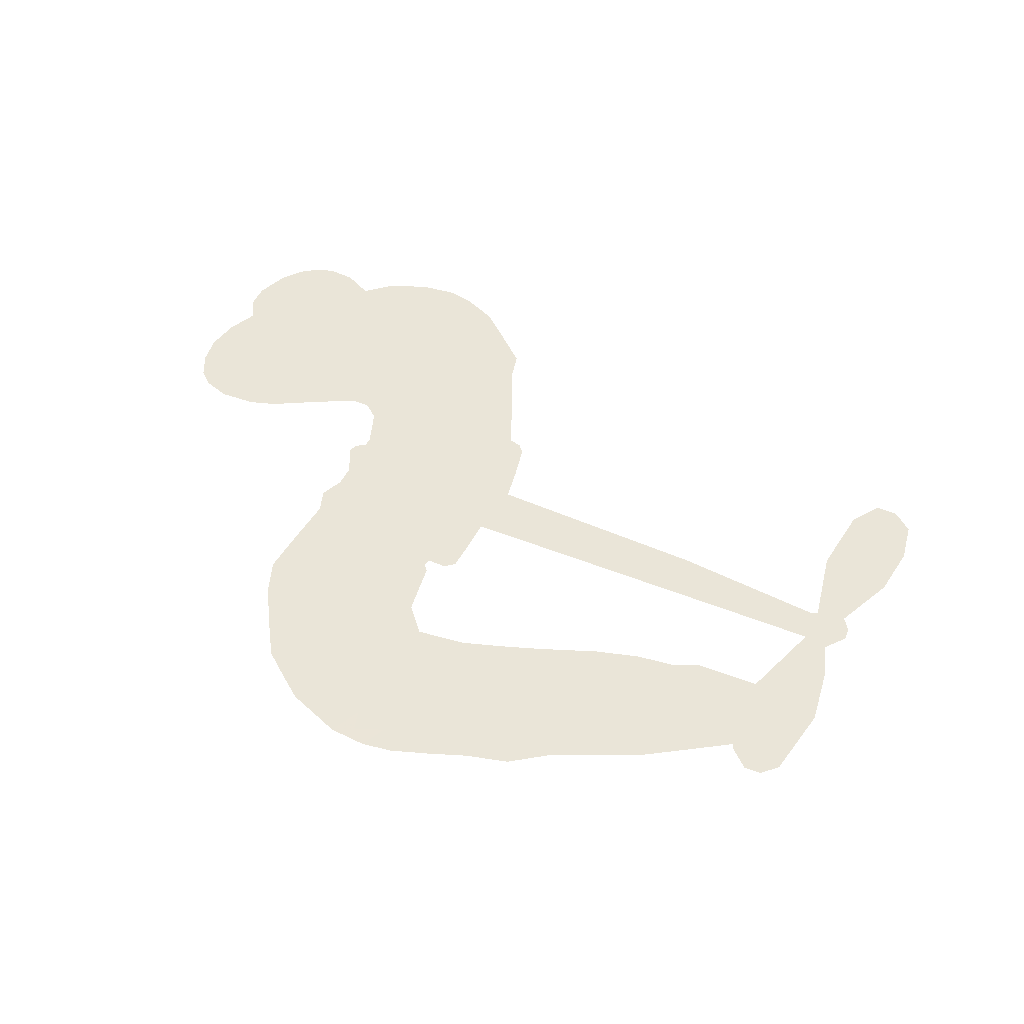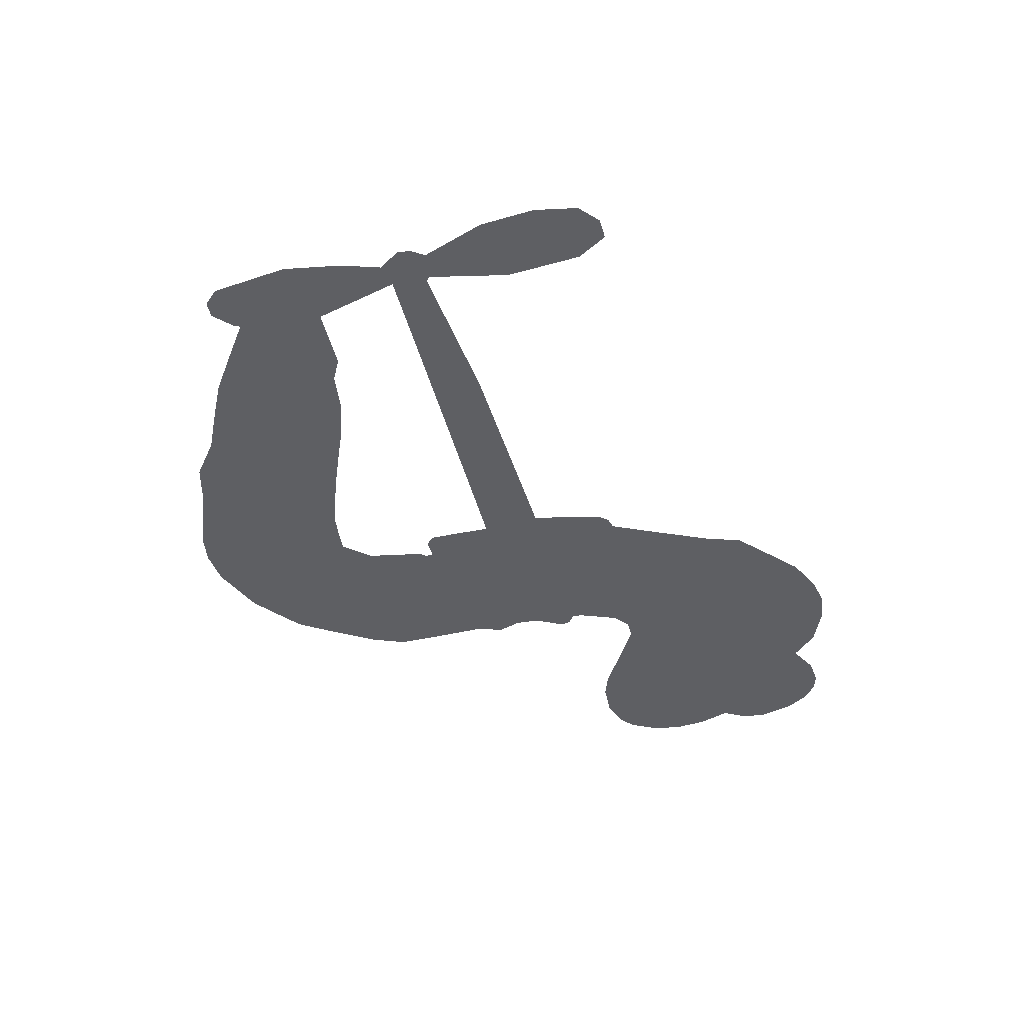
<metadata>
{"format":"obj","ext":"obj","renderer":"f3d","projection":"perspective","resolution":1024,"background":"white","views":[{"elev":45.4,"azim":15.9,"up":"+Z"},{"elev":-41.4,"azim":94.2,"up":"+Z"}]}
</metadata>
<code>
v -3781 934.6 0.2257
v -3766 982.8 0.2142
v -3740 1026 0.1893
v -3754 1064 0.1564
v -3751 1100 0.1258
v -3727 1146 0
v -3699 1174 0.102
v -3669 1189 0.135
v -3641 1193 0.1547
v -3602 1182 0.1819
v -3562 1152 0.2241
v -3517 1182 0.2597
v -3455 1195 0.2811
v -3404 1192 0.2947
v -3364 1177 0.3046
v -3315 1144 0.3194
v -3234 1043 0.357
v -3230 1000 0.3705
v -3183 831 0.4716
v -3167 823.4 0.486
v -3157 808.2 0.5
v -3152 701.5 0.5272
v -2829 634.6 0.6118
v -2612 575.7 0.6795
v -2603 579.3 0.6864
v -2608 696.7 0.7179
v -2580 802.6 0.7338
v -2545 841 0.7382
v -2514 834.8 0.741
v -2489 804.7 0.75
v -2488 741.7 0.73
v -2509 663.1 0.7164
v -2561 578.4 0.6913
v -2551 557.5 0.6867
v -2552 537.5 0.6845
v -2580 511.6 0.6806
v -2571 452.4 0.6797
v -2572 367.4 0.6797
v -2607 259.8 0.6797
v -2632 241.8 0.6797
v -2656 244.7 0.6797
v -2680 275.8 0.6797
v -2686 315.3 0.6797
v -2674 401.4 0.6797
v -2613 524.1 0.6784
v -3174 616.6 0.5463
v -3191 523 0.5748
v -3206 513.1 0.5774
v -3234 518.5 0.5876
v -3238 507.5 0.6008
v -3231 496.8 0.6103
v -3231 412.7 0.669
v -3203 367.6 0.7013
v -3130 364 0.6935
v -2923 404.4 0.5832
v -2859 412.2 0.546
v -2801 410.3 0.5055
v -2765 421.5 0.4795
v -2650 405 0.3786
v -2617 383.4 0.324
v -2606 359.4 0.25
v -2620 327.8 0.3476
v -2655 296.3 0.4048
v -2808 226.8 0.5381
v -2936 190.8 0.6229
v -2998 159.2 0.662
v -3060 153.2 0.6969
v -3171 131.3 0.7854
v -3216 131.6 0.8353
v -3269 144.6 1
v -3345 189.5 0.7852
v -3411 260.7 0.7241
v -3465 388.1 0.6592
v -3477 440.5 0.64
v -3447 581.2 0.5732
v -3454 619.6 0.5548
v -3435 651.8 0.5366
v -3431 684.2 0.5138
v -3446 729.9 0.488
v -3439 744.1 0.4836
v -3424 751.1 0.475
v -3421 765 0.4601
v -3433 824.7 0.3966
v -3453 848.2 0.3579
v -3481 853.8 0.3262
v -3615 806.8 0.2586
v -3656 800.4 0.2511
v -3710 806.9 0.2439
v -3747 826.6 0.2394
v -3767 849.2 0.2368
v -3780 890 0.2319
v -2894 570.6 0.5994
v -2601 562.5 0.682
v -3401 752.9 0.4707
v -3255 521 0.5938
v -3231 454.8 0.6381
v -3425 729.3 0.4874
v -3187 800.2 0.4858
v -3182 569.4 0.5622
v -2753 547.4 0.6359
v -2582 573.5 0.688
v -2683 535.8 0.6569
v -2648 530 0.6682
v -3438 707.6 0.4976
v -3242 544.8 0.5788
v -2605 638 0.7066
v -2579 546.1 0.6836
v -2583 609.5 0.6984
v -2644 356.9 0.3594
v -2640 278.6 0.6797
v -3392 798.3 0.4356
v -3254 490.3 0.6142
v -3412 704.8 0.5014
v -3717 872.6 0.2382
v -3649 1141 0.1552
v -3460 898.2 0.3324
v -3154 754.6 0.5019
v -3214 541.3 0.574
v -2720 605.2 0.6416
v -2666 590.5 0.6585
v -3289 557.5 0.5787
v -3239 824.5 0.4567
v -3393 662.7 0.5268
v -3406 870.6 0.378
v -3223 585.6 0.5604
v -2628 551.4 0.6737
v -3307 503.2 0.6088
v -2658 559.8 0.6633
v -2691 568.2 0.6528
v -3408 610.8 0.5563
v -2763 351.3 0.4835
v -2643 462.8 0.6798
v -2537 799.1 0.7367
v -2535 620.8 0.7065
v -2590 313.6 0.6797
v -3689 1076 0.1614
v -2718 541.6 0.6462
v -2774 386.2 0.4878
v -2609 484 0.6796
v -2830 349.9 0.5314
v -2707 413.3 0.436
v -2732 379.9 0.4558
v -3411 1115 0.2996
v -3194 206.6 0.7746
v -3740 912.9 0.2303
v -3646 870.5 0.2508
v -3688 1136 0.111
v -3321 757.9 0.4757
v -3296 432.7 0.6496
v -2594 749.6 0.7265
v -2566 645.5 0.709
v -3719 1055 0.1686
v -3678 1003 0.2103
v -3686 1039 0.189
v -3617 1035 0.2197
v -3650 1061 0.1922
v -2731 261.4 0.4788
v -2687 371.9 0.4135
v -3396 1153 0.2993
v -3306 1015 0.3529
v -3194 165.9 0.8021
v -3640 833.9 0.2536
v -3548 831 0.2803
v -3682 846.2 0.2454
v -3362 767.4 0.4638
v -3261 433.2 0.6517
v -3277 374.5 0.6851
v -3651 1026 0.2092
v -3623 967.8 0.2398
v -3596 1097 0.2106
v -3657 1101 0.1665
v -3443 1149 0.2852
v -3359 1117 0.3145
v -3266 1019 0.3597
v -3115 141.5 0.7377
v -3242 187.2 0.8371
v -3368 719.1 0.4939
v -3325 837.6 0.4282
v -3617 1070 0.2071
v -3566 1053 0.2406
v -3274 1093 0.3381
v -3398 834.8 0.4059
v -3162 186.1 0.7629
v -3137 247.8 0.7213
v -3353 808.1 0.4387
v -3290 1054 0.3449
v -3207 915.6 0.4135
v -3367 851.4 0.4069
v -3320 1090 0.329
v -3355 933.1 0.3697
v -3279 944.1 0.3864
v -3372 894.2 0.3811
v -3262 979.4 0.3747
v -3318 892.2 0.4007
v -3415 938.5 0.3427
v -3218 957.9 0.3907
v -3404 905.4 0.3617
v -3244 928.4 0.4009
v -3276 900.1 0.408
v -3237 886.6 0.4239
v -3268 857.3 0.4322
v -3195 873.4 0.4395
v -3284 812.7 0.4521
v -3223 854.8 0.4445
v -3438 874.6 0.3566
v -3285 525.8 0.5947
v -3317 537.4 0.5908
v -3336 600.8 0.5591
v -3369 500.4 0.6117
v -2510 772.8 0.7369
v -2551 757.4 0.7299
v -2565 713.8 0.722
v -3680 920.2 0.2361
v -3681 883.2 0.2418
v -3238 728.6 0.5029
v -3720 984.2 0.211
v -3529 902.8 0.2908
v -3239 375.4 0.6893
v -3254 306.8 0.7251
v -3228 336.4 0.7096
v -3263 341.5 0.705
v -3326 333.7 0.7037
v -3291 317.5 0.7171
v -3194 280.4 0.7315
v -3334 263.6 0.7473
v -3220 303 0.7248
v -3241 253.1 0.7615
v -3177 325.8 0.71
v -3321 297 0.7274
v -3439 324 0.6901
v -3288 262.5 0.7569
v -3603 1139 0.1933
v -3625 1113 0.1846
v -3481 1164 0.2717
v -3518 1135 0.2538
v -3477 1122 0.2745
v -3515 1079 0.2617
v -3339 1160 0.3118
v -3366 1147 0.3078
v -3238 155.8 0.8842
v -3293 189.4 0.8518
v -3576 998.1 0.2505
v -3294 1119 0.3281
v -3383 1041 0.3236
v -3369 626.6 0.5464
v -3376 577.8 0.5721
v -3310 674.5 0.5222
v -3352 667.9 0.5242
v -3327 639.4 0.5395
v -3287 610.5 0.5533
v -3403 429.7 0.6463
v -2576 679.8 0.7155
v -2539 686.5 0.7185
v -2499 702.4 0.7232
v -2524 730.5 0.7269
v -3708 904.1 0.2347
v -3712 944.5 0.2253
v -3674 961.3 0.2266
v -3190 727 0.5093
v -3249 776.3 0.4783
v -3709 1015 0.1974
v -3495 887.4 0.3121
v -3493 936 0.3038
v -3515 842.7 0.2987
v -3593 859.8 0.2655
v -3543 868.2 0.2851
v -3575 900.7 0.2703
v -3554 949.7 0.2714
v -3228 219.6 0.7878
v -3199 243.5 0.7543
v -3270 224.6 0.7952
v -3312 227.1 0.7847
v -3150 290.5 0.7124
v -3027 381.6 0.6428
v -3140 326.9 0.7002
v -3108 299 0.6932
v -3078 372.1 0.6703
v -3093 258.4 0.6962
v -3106 219.4 0.7136
v -3031 304.8 0.6548
v -3103 337.1 0.6848
v -3142 214 0.7373
v -3081 187.1 0.7058
v -3069 290.2 0.6767
v -3061 333.3 0.666
v -3032 193 0.6752
v -3024 343 0.6458
v -3031 248.5 0.6647
v -2959 313.3 0.6146
v -3067 229.4 0.6883
v -2975 392.6 0.6131
v -2996 318.8 0.6342
v -3000 277.3 0.6426
v -2972 351.7 0.6166
v -2979 226.3 0.6397
v -2917 349.4 0.5857
v -3166 365.4 0.7027
v -3554 1109 0.2353
v -3586 1028 0.2374
v -3609 1004 0.2343
v -3553 1022 0.2548
v -3532 1049 0.2592
v -3538 985.9 0.2708
v -3470 1035 0.2913
v -3517 1016 0.2734
v -3494 979.1 0.2928
v -3455 958.5 0.3173
v -3445 927 0.3315
v -3413 994.1 0.3253
v -3460 997 0.3044
v -3359 1075 0.3226
v -3399 1077 0.3098
v -3342 1037 0.337
v -3447 1084 0.291
v -3426 1043 0.3071
v -3365 996 0.3424
v -3343 563.1 0.5786
v -3372 539.2 0.5919
v -3463 510.1 0.6113
v -3413 552.9 0.5866
v -3455 545.7 0.5936
v -3431 521.1 0.6036
v -3434 469.4 0.628
v -3308 584.7 0.5663
v -3261 582.8 0.5645
v -3244 627.1 0.5454
v -3441 421 0.6483
v -3367 310.6 0.7103
v -3748 951 0.2217
v -3190 763.7 0.4951
v -3287 774.9 0.472
v -3318 796.9 0.4535
v -3286 728 0.4968
v -3220 794.1 0.4769
v -3581 819 0.2675
v -3525 934.4 0.2876
v -3587 964.1 0.2543
v -3610 926.8 0.2533
v -3646 936.8 0.2406
v -2995 194.1 0.6543
v -2953 266.8 0.6182
v -3547 1078 0.2449
v -3481 1088 0.2761
v -3388 965 0.3446
v -3395 470.2 0.6271
v -3350 438.8 0.6437
v -3470 475.2 0.6271
v -3209 620.8 0.5475
v -3183 664 0.5353
v -3276 652.8 0.5342
v -3230 676.8 0.5264
v -3222 756.2 0.4925
v -3326 714.3 0.4999
v -3614 890.2 0.2572
v -2937 230.5 0.6153
v -2871 208.5 0.5793
v -2881 277.9 0.5739
v -2904 199.6 0.6006
v -2897 238.8 0.5895
v -2855 246.9 0.5625
v -2917 267.8 0.5968
v -2909 308.8 0.5858
v -2829 295.6 0.538
v -2874 338.5 0.561
v -2860 373.9 0.5482
v -2826 385.3 0.525
v -2891 408.1 0.5649
v -3034 593.7 0.5668
v -2991 668.1 0.5732
v -3198 694 0.5228
v -3267 692.9 0.5162
v -2820 260.7 0.5385
v -2775 292.3 0.5021
v -2769 244.1 0.5102
v -2718 332.7 0.4493
v -2893 373.9 0.569
v -3104 605.2 0.5522
v -2751 318.7 0.4787
v -2693 278.9 0.4437
v -2723 297.6 0.4618
v -2686 314.8 0.4252
v -3072 684.8 0.5547
v -3151 669.5 0.5374
v -3112 693.1 0.5441
v -2638 328.7 0.6797
v -2605 348.4 0.6797
v -2616 405.3 0.6797
v -2680 358.4 0.6797
v -2640 369.9 0.6797
v -3713 1106 0.1157
v -3286 470.4 0.6274
v -3324 467.5 0.6288
v -3316 931.8 0.3826
v -3309 973.2 0.3671
v -3301 862 0.4213
v -3378 224.7 0.7518
v -3373 263.1 0.7348
v -2944 374.3 0.5978
v -3410 372 0.6725
v -3366 358 0.685
v -3325 384.8 0.6748
v -3380 396.3 0.6639
v -3297 399.8 0.6685
v -3350 405.6 0.6614
v -2861 306.7 0.5572
v -2797 326.5 0.5116
v -2798 361 0.5075
v -3100 649.9 0.5506
v -3139 610.9 0.5468
v -3065 623.9 0.5592
v -3031 676.5 0.564
v -2964 582.1 0.5828
v -3024 634.8 0.5674
v -2999 587.9 0.5747
v -2910 651.4 0.5922
v -2975 625.9 0.5786
v -2932 613.2 0.5888
v -2950 659.8 0.5826
v -2929 576.4 0.591
v -2572 409.9 0.6797
v -2609 443.8 0.6797
v -2659 432.1 0.6797
v -3344 967.3 0.3594
v -3453 356 0.6737
v -3401 331.7 0.6931
v -3425 292.2 0.7075
v -3393 291.2 0.7149
v -3132 642.9 0.545
v -2775 619.9 0.6259
v -2755 586.5 0.6334
v -2824 559 0.6169
v -2788 553.2 0.6262
v -2800 590.5 0.6213
v -2840 595.8 0.6111
v -2869 643 0.6019
v -2892 610.5 0.5981
v -3119 186.4 0.7309
v -3147 156.1 0.7601
f 112 206 391
f 186 160 174
f 75 130 76
f 203 122 201
f 105 121 206
f 45 107 93
f 51 50 112
f 123 78 77
f 89 88 114
f 125 118 99
f 1 91 145
f 162 164 87
f 25 108 106
f 43 42 110
f 80 79 97
f 126 93 24
f 58 138 142
f 179 299 180
f 128 129 102
f 105 125 325
f 52 166 167
f 143 159 172
f 240 176 70
f 142 138 131
f 176 240 161
f 223 231 219
f 59 158 109
f 95 112 50
f 117 21 98
f 113 94 97
f 97 104 113
f 104 78 113
f 349 383 22
f 166 112 391
f 105 95 49
f 74 73 327
f 51 112 96
f 82 94 111
f 107 34 101
f 52 218 53
f 323 345 322
f 203 260 122
f 90 89 114
f 167 221 218
f 145 256 257
f 91 90 114
f 298 232 170
f 98 19 334
f 282 183 437
f 77 76 130
f 4 3 152
f 152 5 4
f 56 365 366
f 45 126 103
f 115 9 8
f 8 7 147
f 45 139 36
f 106 151 252
f 147 7 6
f 381 158 375
f 114 145 91
f 246 208 245
f 136 154 156
f 10 9 115
f 19 122 334
f 205 83 124
f 17 174 18
f 84 205 116
f 165 111 94
f 182 83 111
f 162 146 164
f 239 15 159
f 206 207 127
f 129 137 102
f 236 234 235
f 350 250 326
f 172 159 14
f 180 302 342
f 126 45 93
f 322 318 320
f 239 238 15
f 211 150 212
f 5 152 390
f 136 152 154
f 25 93 101
f 31 30 210
f 107 45 36
f 124 192 197
f 161 183 144
f 119 430 137
f 120 119 129
f 296 364 376
f 359 361 355
f 287 274 285
f 363 373 406
f 276 285 281
f 50 49 95
f 53 218 220
f 275 54 297
f 49 48 118
f 126 128 103
f 274 287 294
f 58 57 138
f 78 123 113
f 407 406 131
f 118 105 49
f 375 158 142
f 68 161 69
f 61 109 62
f 421 139 132
f 109 60 59
f 166 52 96
f 423 394 160
f 60 109 61
f 348 349 351
f 85 84 116
f 141 58 142
f 162 87 86
f 43 110 385
f 134 32 151
f 386 385 135
f 110 42 41
f 110 135 385
f 102 103 128
f 57 366 407
f 40 110 41
f 40 39 110
f 421 387 420
f 119 137 129
f 141 158 59
f 37 36 139
f 105 206 95
f 47 118 48
f 94 81 97
f 95 206 112
f 430 433 432
f 432 100 430
f 413 416 369
f 82 81 94
f 177 165 94
f 98 20 19
f 98 21 20
f 97 79 104
f 63 62 109
f 108 151 106
f 117 330 259
f 210 133 211
f 93 107 101
f 83 82 111
f 259 22 117
f 348 99 46
f 47 99 118
f 24 93 25
f 132 139 45
f 35 34 107
f 126 24 128
f 101 34 33
f 118 125 105
f 130 123 77
f 115 8 147
f 128 24 120
f 108 101 33
f 27 133 28
f 108 33 134
f 255 253 254
f 185 111 165
f 28 133 29
f 133 30 29
f 129 128 120
f 110 39 135
f 159 15 14
f 145 114 256
f 193 160 394
f 101 108 25
f 389 388 385
f 36 35 107
f 168 154 153
f 81 80 97
f 372 373 363
f 151 108 134
f 214 114 164
f 145 257 329
f 163 265 335
f 179 233 171
f 390 6 5
f 147 390 171
f 113 123 177
f 177 123 248
f 209 346 392
f 397 396 225
f 261 154 152
f 27 150 211
f 253 252 151
f 152 136 390
f 3 2 216
f 168 169 300
f 261 152 3
f 168 156 154
f 261 153 154
f 234 236 172
f 179 156 155
f 147 171 115
f 64 374 372
f 375 380 381
f 141 142 158
f 142 131 375
f 172 14 13
f 143 173 239
f 308 205 197
f 196 198 187
f 283 175 67
f 161 144 176
f 264 266 163
f 214 146 213
f 85 262 264
f 262 85 116
f 114 88 164
f 87 164 88
f 177 94 113
f 332 148 331
f 112 166 96
f 166 149 403
f 346 209 345
f 223 219 221
f 169 168 153
f 155 156 168
f 265 162 86
f 162 265 146
f 179 180 170
f 11 10 232
f 136 156 171
f 171 156 179
f 12 234 13
f 172 13 234
f 173 311 189
f 189 311 313
f 16 173 189
f 200 198 199
f 288 280 284
f 183 282 144
f 270 184 224
f 70 176 241
f 245 248 123
f 148 165 177
f 188 194 192
f 188 182 185
f 179 155 299
f 179 170 233
f 299 300 242
f 301 302 180
f 188 192 124
f 17 181 186
f 83 182 124
f 438 161 68
f 437 283 279
f 288 290 286
f 220 226 228
f 332 165 148
f 188 185 178
f 17 186 174
f 189 186 181
f 174 193 18
f 185 182 111
f 202 187 200
f 182 188 124
f 16 189 243
f 311 173 312
f 189 313 186
f 194 190 192
f 18 193 196
f 194 188 178
f 190 195 197
f 160 193 174
f 198 196 193
f 122 204 201
f 393 194 199
f 160 313 316
f 304 314 343
f 190 197 192
f 198 193 191
f 197 195 308
f 199 191 393
f 198 191 199
f 395 194 178
f 198 200 187
f 201 200 199
f 204 19 202
f 395 199 194
f 201 395 203
f 332 178 185
f 204 202 200
f 260 331 333
f 201 204 200
f 19 204 122
f 83 205 84
f 197 205 124
f 207 206 121
f 206 127 391
f 324 317 207
f 130 320 246
f 250 350 249
f 123 130 245
f 127 207 209
f 207 121 324
f 30 133 210
f 133 27 211
f 150 26 212
f 210 211 255
f 252 212 26
f 253 255 212
f 146 354 339
f 258 153 216
f 146 214 164
f 256 214 213
f 353 247 333
f 348 46 349
f 2 1 329
f 216 257 258
f 307 263 308
f 354 267 338
f 52 167 218
f 221 220 218
f 221 167 223
f 269 270 227
f 219 226 220
f 53 220 228
f 167 222 223
f 219 220 221
f 402 400 404
f 328 225 229
f 222 229 223
f 269 227 271
f 226 227 224
f 224 273 228
f 397 72 396
f 71 70 241
f 227 226 219
f 226 224 228
f 223 229 231
f 144 269 176
f 273 224 184
f 297 53 228
f 399 251 327
f 231 229 225
f 400 402 399
f 426 427 425
f 71 241 272
f 219 231 227
f 10 115 232
f 233 115 171
f 170 232 233
f 115 233 232
f 11 235 12
f 234 12 235
f 11 232 298
f 236 143 172
f 235 11 298
f 235 237 343
f 299 301 180
f 237 302 304
f 143 239 159
f 173 16 238
f 173 238 239
f 70 69 240
f 161 240 69
f 176 269 271
f 271 231 272
f 338 268 337
f 262 263 217
f 314 312 143
f 189 181 243
f 316 313 244
f 246 245 130
f 249 248 245
f 319 322 321
f 318 207 317
f 250 249 208
f 215 260 333
f 249 245 208
f 248 247 353
f 250 208 324
f 247 248 249
f 325 250 324
f 325 326 250
f 230 399 424
f 400 222 401
f 106 252 26
f 253 151 32
f 255 254 31
f 212 252 253
f 210 255 31
f 253 32 254
f 212 255 211
f 214 256 114
f 257 256 213
f 257 213 258
f 216 2 329
f 339 258 213
f 169 153 258
f 330 117 98
f 326 351 350
f 331 260 203
f 259 330 352
f 3 216 261
f 153 261 216
f 263 262 116
f 266 264 262
f 310 304 305
f 301 242 303
f 265 266 267
f 266 262 217
f 267 266 217
f 265 163 266
f 268 267 217
f 268 338 267
f 263 336 217
f 268 303 337
f 270 269 144
f 227 231 271
f 270 144 282
f 227 270 224
f 272 231 225
f 176 271 241
f 272 225 396
f 241 271 272
f 184 278 276
f 228 273 275
f 276 284 285
f 285 274 277
f 273 276 275
f 284 276 278
f 184 276 273
f 54 275 281
f 175 283 437
f 276 281 275
f 279 184 282
f 278 184 279
f 437 279 282
f 290 288 284
f 376 398 296
f 277 54 281
f 282 184 270
f 438 183 161
f 66 286 67
f 67 286 283
f 279 290 278
f 284 280 285
f 285 280 287
f 277 281 285
f 340 65 295
f 278 290 284
f 292 287 280
f 294 287 292
f 340 286 66
f 341 293 295
f 292 280 293
f 358 359 355
f 279 283 290
f 286 290 283
f 293 280 288
f 291 294 398
f 294 292 289
f 295 293 288
f 289 292 293
f 294 289 296
f 294 291 274
f 340 288 286
f 293 341 289
f 361 362 341
f 365 376 364
f 342 170 180
f 275 297 228
f 237 235 298
f 300 299 155
f 301 299 242
f 168 300 155
f 337 300 169
f 242 337 303
f 342 302 237
f 305 301 303
f 311 312 244
f 336 303 268
f 307 310 306
f 301 305 302
f 305 303 306
f 303 336 306
f 304 302 305
f 307 306 263
f 305 306 310
f 308 263 116
f 307 195 309
f 308 116 205
f 195 307 308
f 309 344 316
f 309 244 315
f 307 309 310
f 315 310 309
f 312 173 143
f 313 311 244
f 314 143 236
f 315 312 314
f 244 309 316
f 186 313 160
f 343 314 236
f 315 314 304
f 315 304 310
f 244 312 315
f 344 309 195
f 393 394 423
f 208 246 317
f 318 317 246
f 75 320 130
f 207 318 209
f 323 251 345
f 320 318 246
f 320 321 322
f 322 319 323
f 320 75 321
f 318 322 209
f 347 74 323
f 327 323 74
f 317 324 208
f 325 324 121
f 105 325 121
f 326 325 125
f 348 326 125
f 350 247 249
f 230 425 399
f 323 327 251
f 427 397 328
f 73 399 327
f 145 329 1
f 216 329 257
f 334 330 98
f 215 352 260
f 332 331 203
f 331 148 333
f 178 332 203
f 332 185 165
f 353 333 148
f 371 247 350
f 122 260 334
f 334 260 352
f 336 263 306
f 265 86 335
f 268 217 336
f 300 337 242
f 337 169 338
f 169 258 339
f 265 354 146
f 146 339 213
f 169 339 338
f 65 340 66
f 288 340 295
f 65 355 295
f 341 295 355
f 237 298 342
f 170 342 298
f 235 343 236
f 304 343 237
f 195 190 344
f 423 344 190
f 346 345 251
f 322 345 209
f 399 425 400
f 391 392 149
f 99 348 125
f 323 319 347
f 413 410 368
f 259 370 22
f 215 351 370
f 326 348 351
f 371 333 247
f 370 351 349
f 371 215 333
f 259 352 215
f 334 352 330
f 148 177 353
f 248 353 177
f 267 354 265
f 339 354 338
f 360 363 357
f 289 341 362
f 357 359 360
f 358 356 359
f 364 140 365
f 360 359 356
f 355 65 358
f 361 359 357
f 356 64 360
f 364 405 140
f 361 357 362
f 355 361 341
f 357 363 405
f 289 362 296
f 360 64 372
f 374 157 373
f 296 362 364
f 362 357 405
f 366 365 140
f 398 376 55
f 366 140 407
f 56 366 57
f 417 415 418
f 365 56 367
f 428 384 383
f 22 370 349
f 215 370 259
f 350 351 371
f 215 371 351
f 373 157 380
f 363 360 372
f 378 375 131
f 373 378 406
f 372 374 373
f 381 380 379
f 365 367 376
f 55 376 367
f 377 410 408
f 46 383 349
f 406 378 131
f 373 380 378
f 63 381 379
f 380 375 378
f 157 379 380
f 63 109 381
f 158 381 109
f 408 382 384
f 22 383 384
f 386 135 38
f 377 408 428
f 428 46 409
f 385 386 389
f 387 386 38
f 389 44 388
f 421 420 37
f 422 44 387
f 386 387 389
f 43 385 388
f 44 389 387
f 171 390 136
f 6 390 147
f 392 391 127
f 166 391 149
f 209 392 127
f 149 392 346
f 394 393 191
f 190 194 393
f 193 394 191
f 423 160 316
f 203 395 178
f 199 395 201
f 272 396 71
f 222 328 229
f 328 397 225
f 291 398 55
f 294 296 398
f 400 328 222
f 401 222 167
f 399 402 251
f 167 403 401
f 404 149 346
f 404 400 401
f 346 251 402
f 166 403 167
f 404 403 149
f 404 401 403
f 346 402 404
f 140 405 363
f 362 405 364
f 407 131 138
f 363 406 140
f 407 138 57
f 140 406 407
f 410 377 368
f 413 411 410
f 428 408 384
f 382 408 410
f 413 414 416
f 382 410 411
f 369 411 413
f 416 414 412
f 436 434 435
f 413 368 414
f 417 416 412
f 92 436 419
f 418 369 416
f 417 419 436
f 139 421 37
f 417 418 416
f 417 412 419
f 387 38 420
f 422 421 132
f 344 423 316
f 421 422 387
f 393 423 190
f 72 397 427
f 399 73 424
f 400 425 328
f 425 427 328
f 425 230 426
f 72 427 426
f 46 428 383
f 377 428 409
f 119 429 430
f 137 430 100
f 432 433 431
f 429 23 433
f 434 431 433
f 433 430 429
f 434 433 23
f 415 417 436
f 92 431 434
f 434 436 92
f 434 23 435
f 415 436 435
f 437 183 438
f 68 175 438
f 437 438 175

</code>
